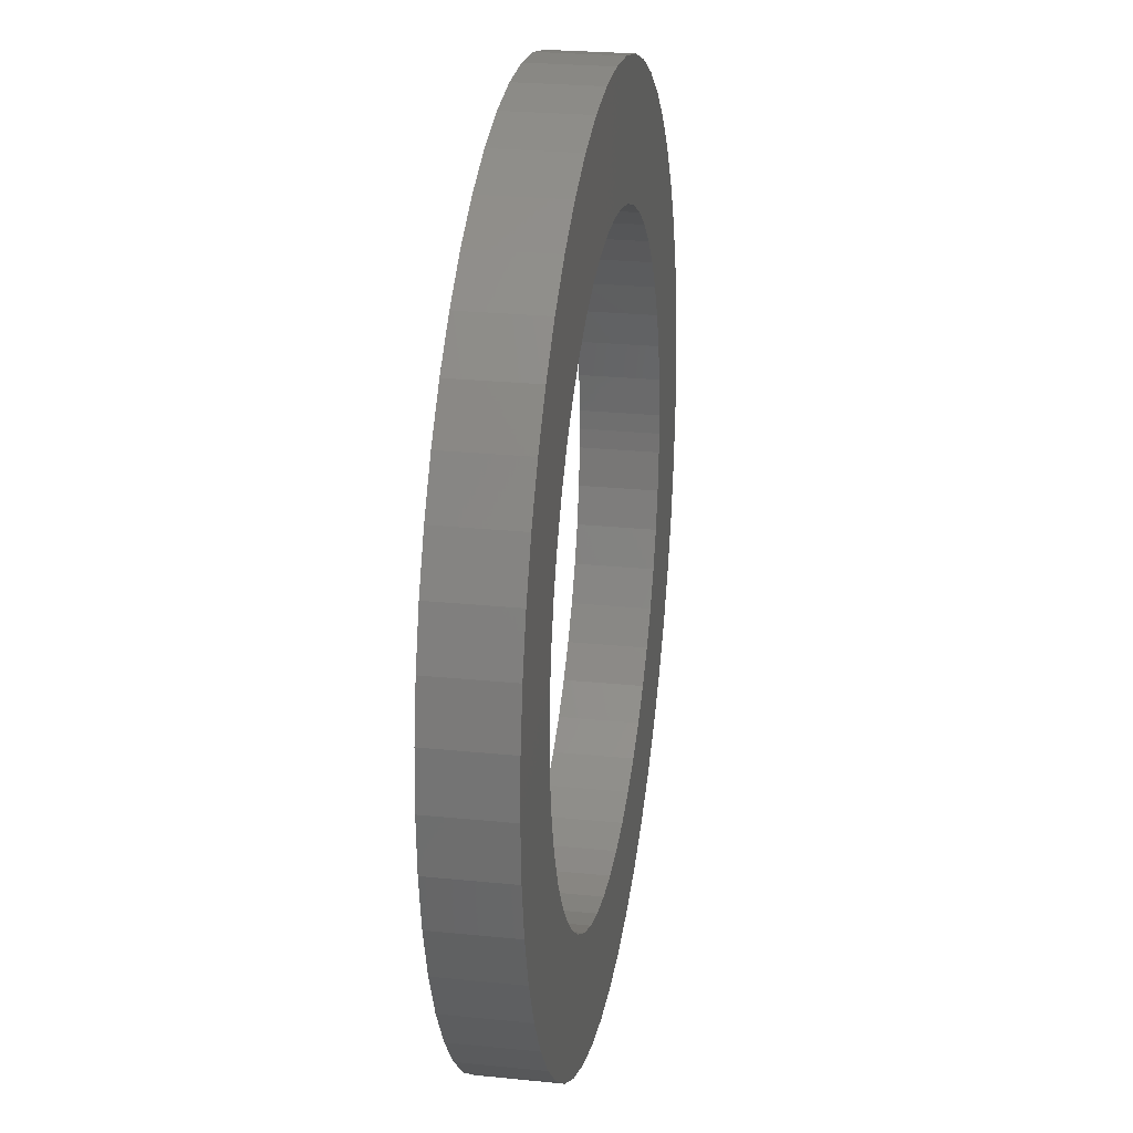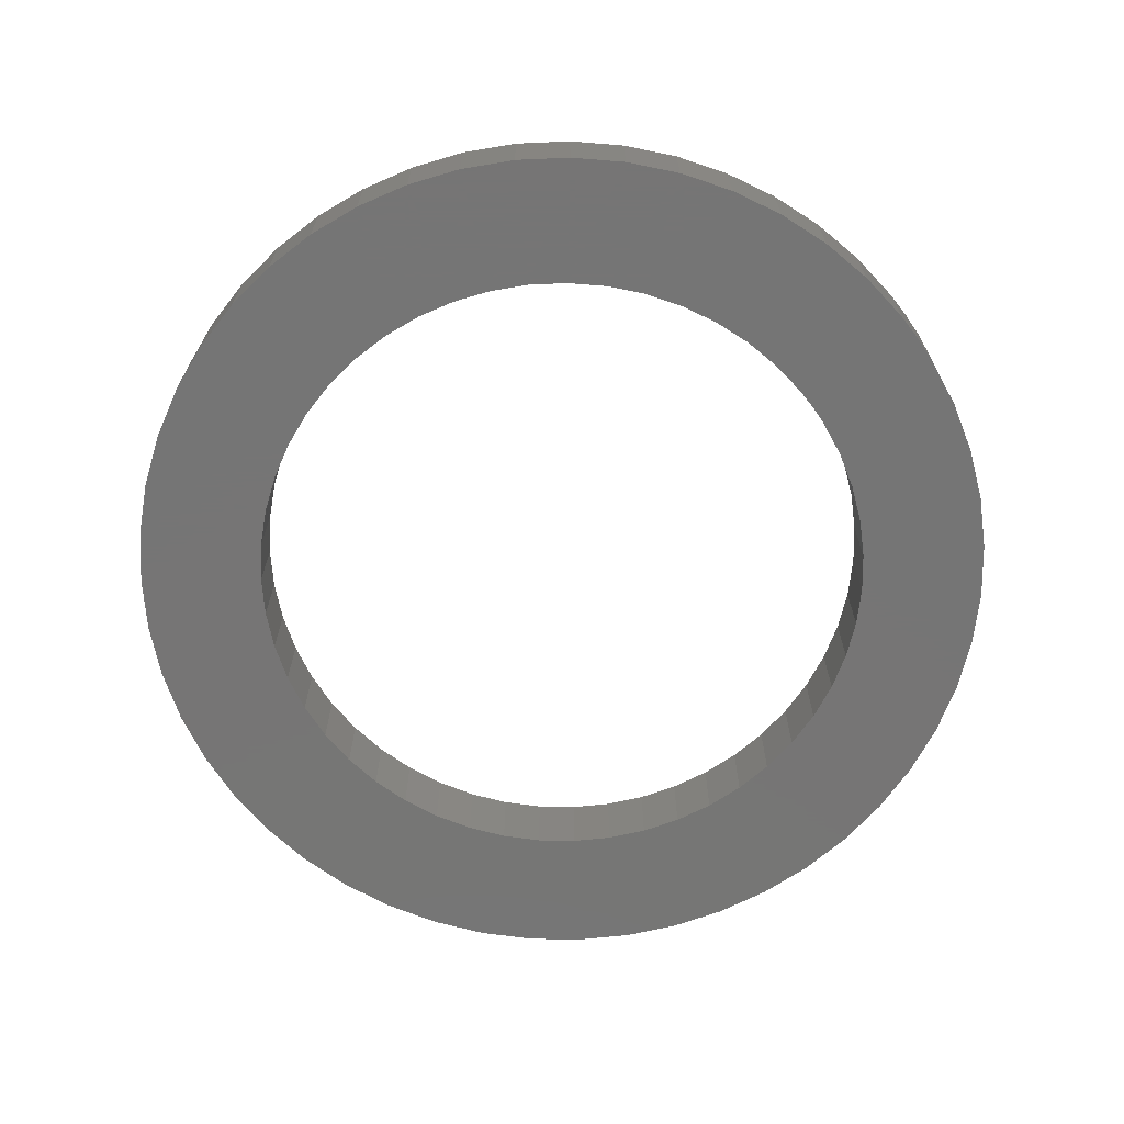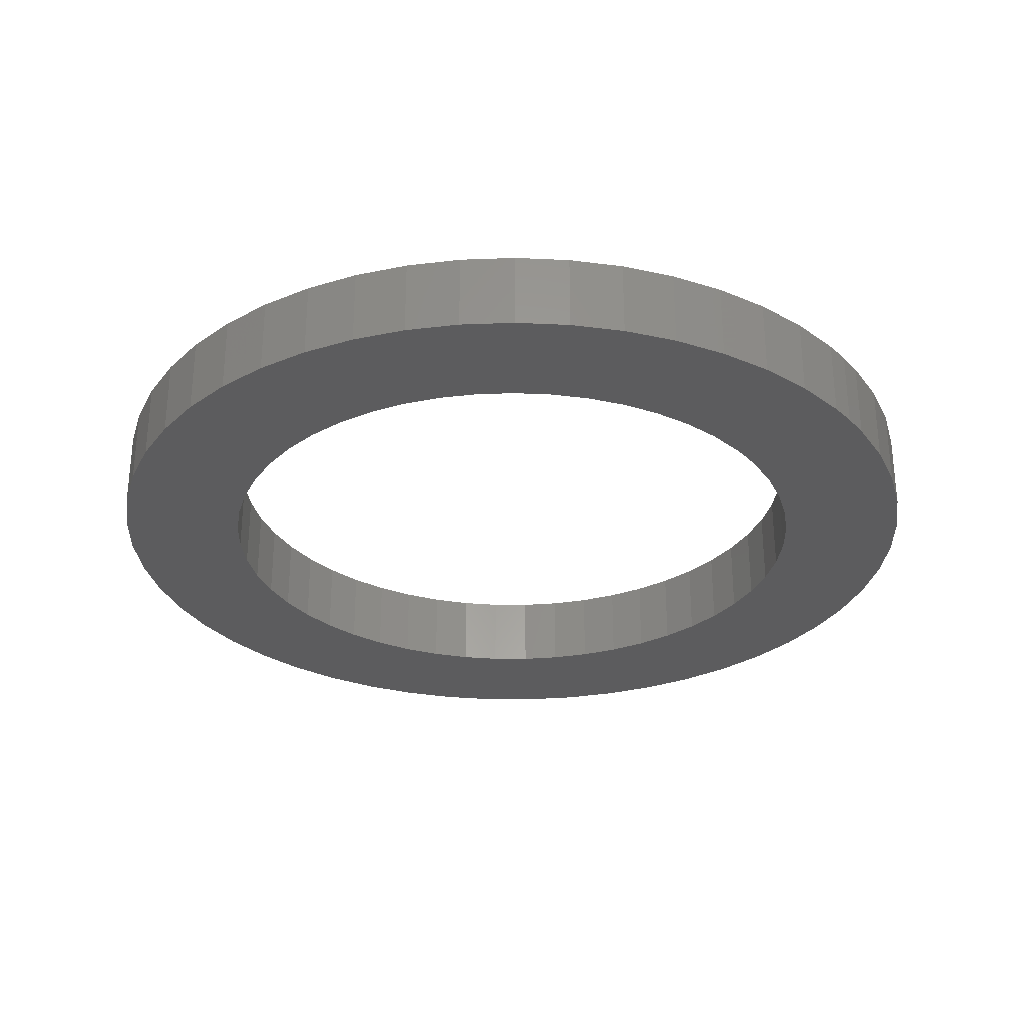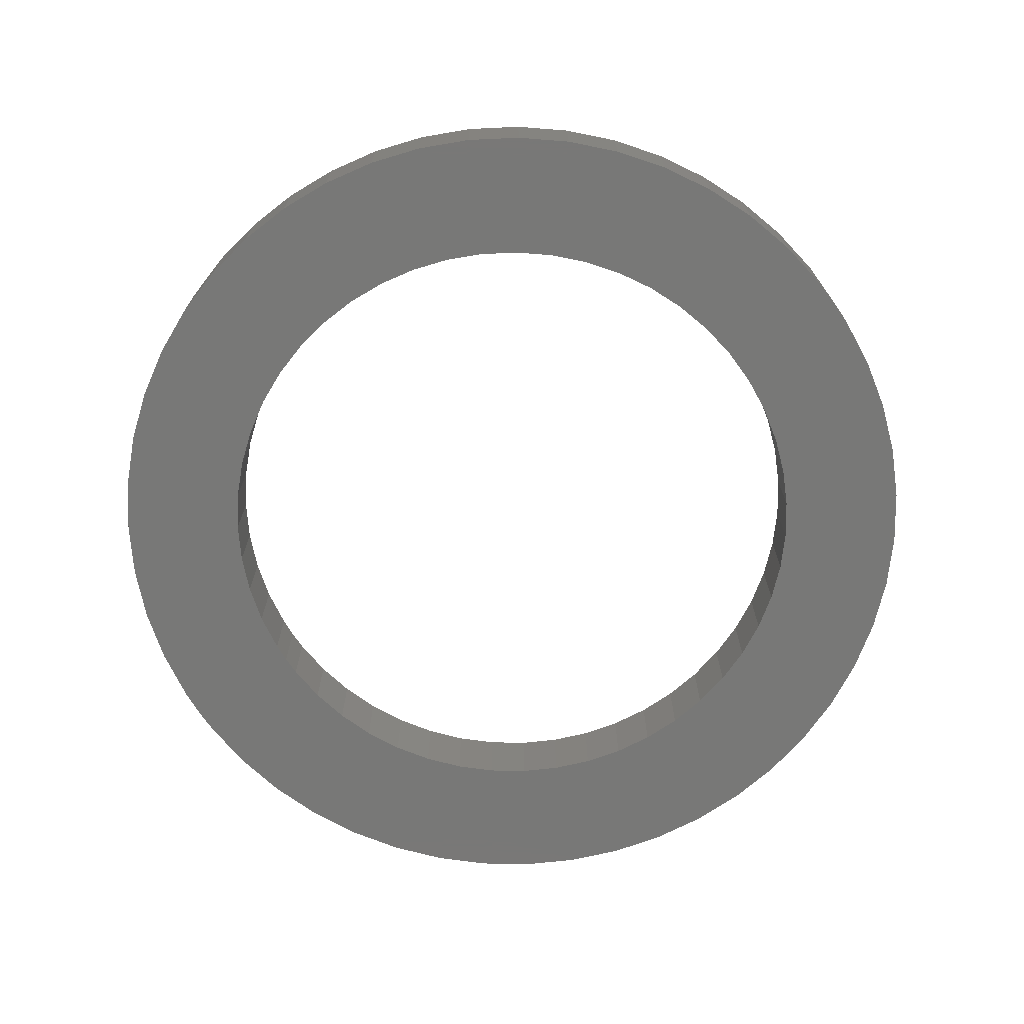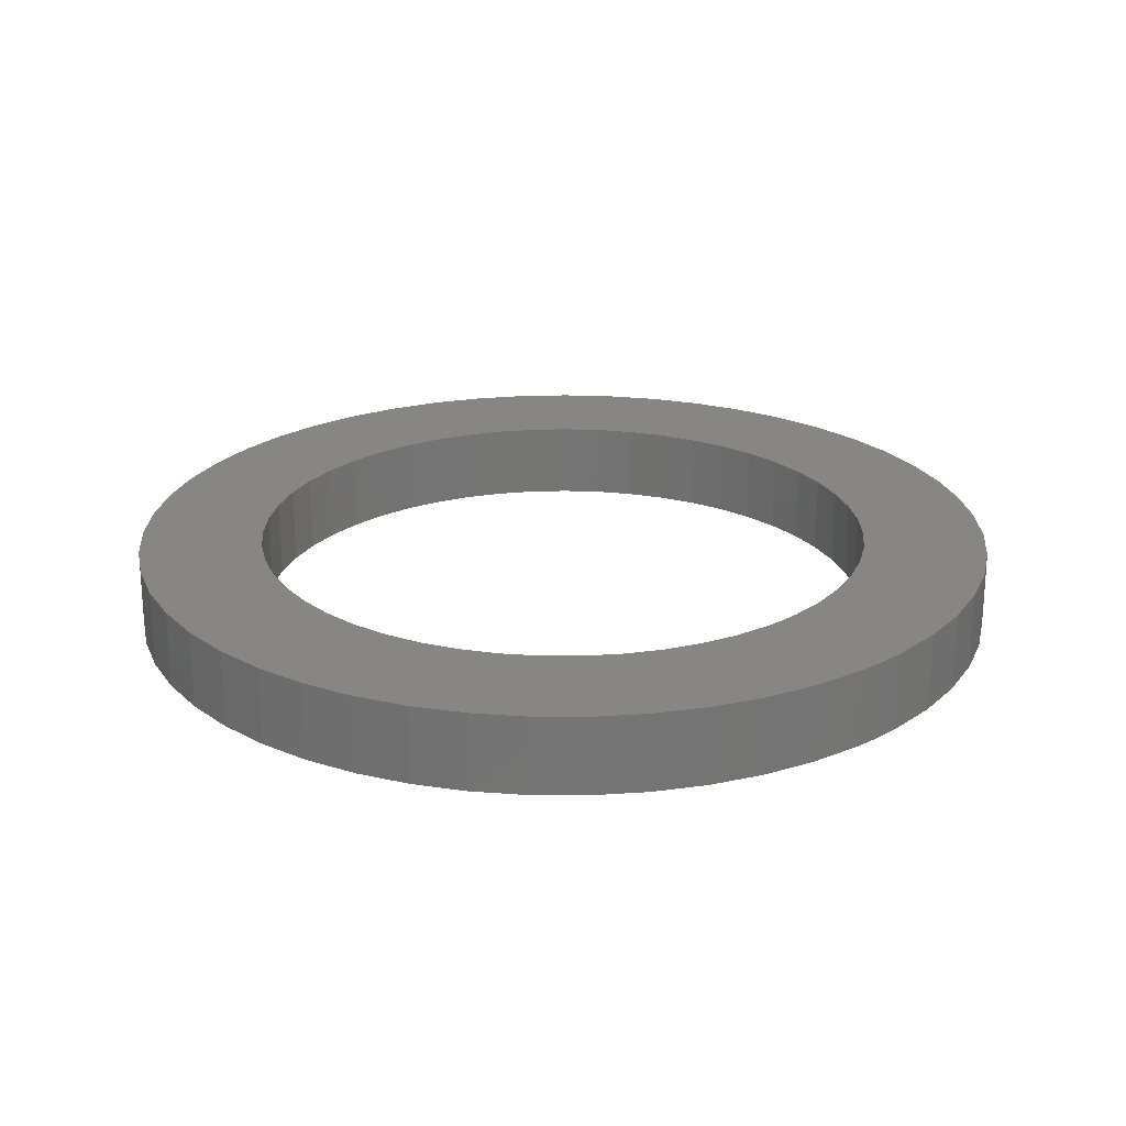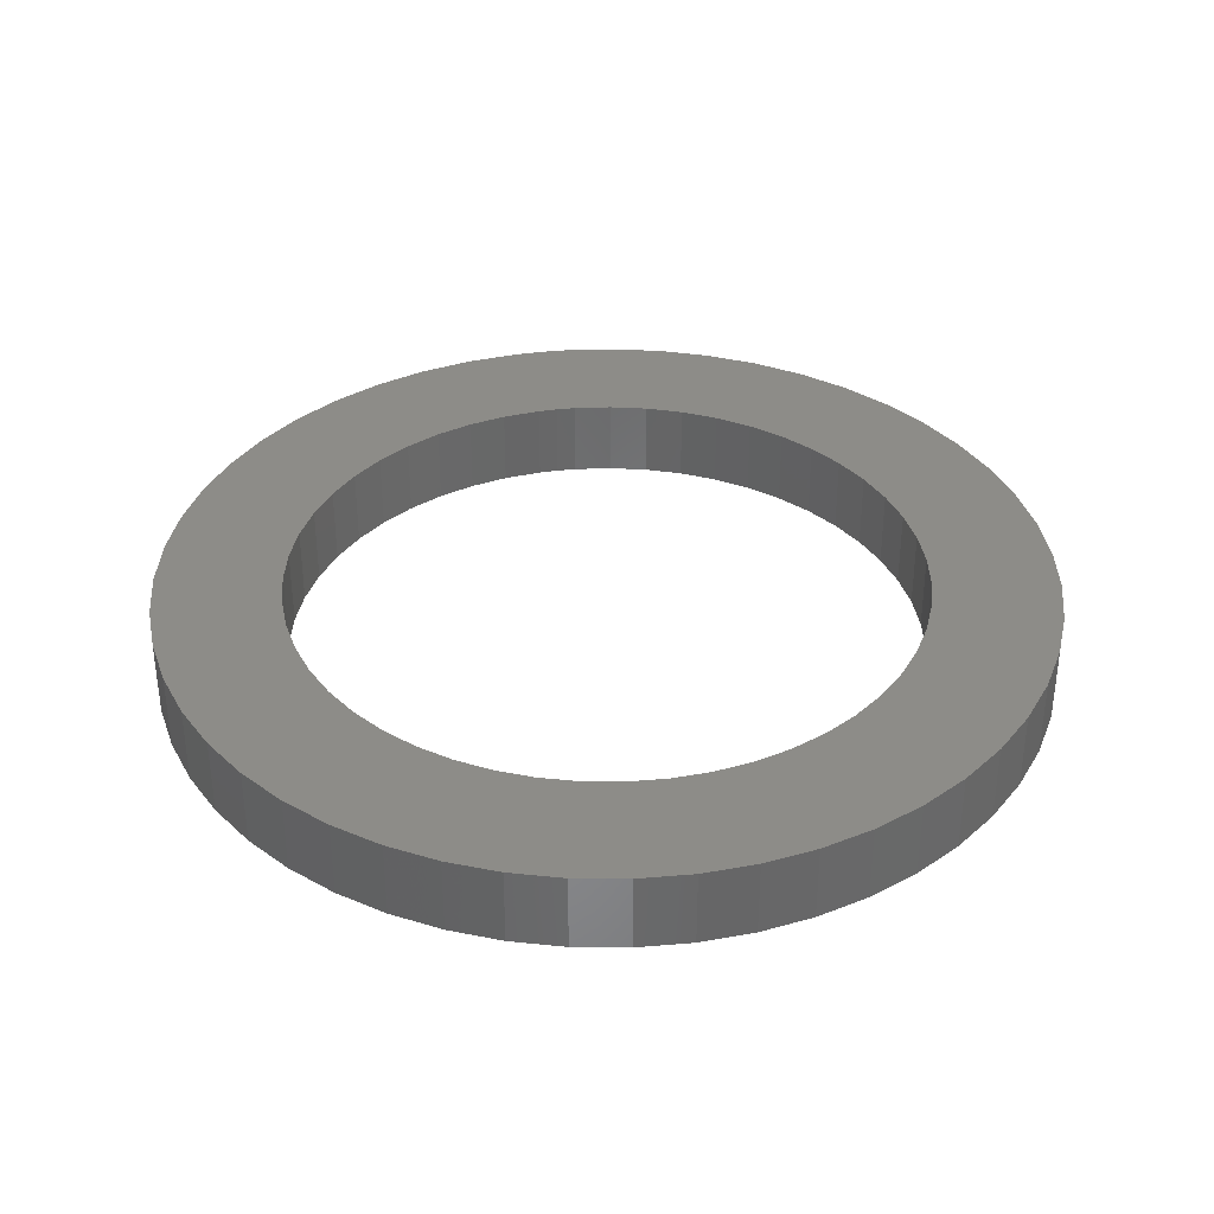
<metadata>
{"format":"stl","ext":"stl","renderer":"f3d","projection":"perspective","resolution":1024,"background":"white","views":[{"elev":25.0,"azim":-80.6,"up":"+Y"},{"elev":-67.9,"azim":36.0,"up":"+Z"},{"elev":-29.6,"azim":36.7,"up":"+Z"},{"elev":-70.9,"azim":-147.4,"up":"+Z"},{"elev":22.8,"azim":48.1,"up":"+Z"},{"elev":35.7,"azim":-99.9,"up":"+Z"}]}
</metadata>
<code>
# stl→obj: 208 verts, 416 faces
v 9.634 -0.594 0
v 9.634 -0.594 2.388
v 9.652 0 0
v 9.652 0 2.388
v 9.634 0.594 0
v 9.634 0.594 2.388
v 9.488 1.774 0
v 9.488 1.774 2.388
v 9.198 2.926 0
v 9.198 2.926 2.388
v 8.769 4.034 0
v 8.769 4.034 2.388
v 8.206 5.081 0
v 8.206 5.081 2.388
v 7.52 6.051 0
v 7.52 6.051 2.388
v 6.719 6.929 0
v 6.719 6.929 2.388
v 5.817 7.702 0
v 5.817 7.702 2.388
v 4.826 8.359 0
v 4.826 8.359 2.388
v 3.762 8.889 0
v 3.762 8.889 2.388
v 2.641 9.284 0
v 2.641 9.284 2.388
v 1.481 9.538 0
v 1.481 9.538 2.388
v 0.297 9.647 0
v 0.297 9.647 2.388
v -0.891 9.611 0
v -0.891 9.611 2.388
v -2.065 9.429 0
v -2.065 9.429 2.388
v -3.208 9.103 0
v -3.208 9.103 2.388
v -4.302 8.64 0
v -4.302 8.64 2.388
v -5.331 8.046 0
v -5.331 8.046 2.388
v -6.28 7.33 0
v -6.28 7.33 2.388
v -7.133 6.503 0
v -7.133 6.503 2.388
v -7.878 5.577 0
v -7.878 5.577 2.388
v -8.504 4.566 0
v -8.504 4.566 2.388
v -9 3.487 0
v -9 3.487 2.388
v -9.36 2.354 0
v -9.36 2.354 2.388
v -9.579 1.186 0
v -9.579 1.186 2.388
v -9.652 0 0
v -9.652 -0 2.388
v -9.579 -1.186 0
v -9.579 -1.186 2.388
v -9.36 -2.354 0
v -9.36 -2.354 2.388
v -9 -3.487 0
v -9 -3.487 2.388
v -8.504 -4.566 0
v -8.504 -4.566 2.388
v -7.878 -5.577 0
v -7.878 -5.577 2.388
v -7.133 -6.503 0
v -7.133 -6.503 2.388
v -6.28 -7.33 0
v -6.28 -7.33 2.388
v -5.331 -8.046 0
v -5.331 -8.046 2.388
v -4.302 -8.64 0
v -4.302 -8.64 2.388
v -3.208 -9.103 0
v -3.208 -9.103 2.388
v -2.065 -9.429 0
v -2.065 -9.429 2.388
v -0.891 -9.611 0
v -0.891 -9.611 2.388
v 0.297 -9.647 0
v 0.297 -9.647 2.388
v 1.481 -9.538 0
v 1.481 -9.538 2.388
v 2.641 -9.284 0
v 2.641 -9.284 2.388
v 3.762 -8.889 0
v 3.762 -8.889 2.388
v 4.826 -8.359 0
v 4.826 -8.359 2.388
v 5.817 -7.702 0
v 5.817 -7.702 2.388
v 6.719 -6.929 0
v 6.719 -6.929 2.388
v 7.52 -6.051 0
v 7.52 -6.051 2.388
v 8.206 -5.081 0
v 8.206 -5.081 2.388
v 8.769 -4.034 0
v 8.769 -4.034 2.388
v 9.198 -2.926 0
v 9.198 -2.926 2.388
v 9.488 -1.774 0
v 9.488 -1.774 2.388
v 13.47 0.831 0
v 13.47 0.831 2.388
v 13.5 0 0
v 13.5 0 2.388
v 13.47 -0.831 0
v 13.47 -0.831 2.388
v 13.27 -2.481 0
v 13.27 -2.481 2.388
v 12.87 -4.093 0
v 12.87 -4.093 2.388
v 12.26 -5.643 0
v 12.26 -5.643 2.388
v 11.48 -7.107 0
v 11.48 -7.107 2.388
v 10.52 -8.464 0
v 10.52 -8.464 2.388
v 9.398 -9.692 0
v 9.398 -9.692 2.388
v 8.136 -10.77 0
v 8.136 -10.77 2.388
v 6.75 -11.69 0
v 6.75 -11.69 2.388
v 5.262 -12.43 0
v 5.262 -12.43 2.388
v 3.694 -12.98 0
v 3.694 -12.98 2.388
v 2.071 -13.34 0
v 2.071 -13.34 2.388
v 0.416 -13.49 0
v 0.416 -13.49 2.388
v -1.246 -13.44 0
v -1.246 -13.44 2.388
v -2.888 -13.19 0
v -2.888 -13.19 2.388
v -4.487 -12.73 0
v -4.487 -12.73 2.388
v -6.018 -12.09 0
v -6.018 -12.09 2.388
v -7.457 -11.25 0
v -7.457 -11.25 2.388
v -8.783 -10.25 0
v -8.783 -10.25 2.388
v -9.977 -9.095 0
v -9.977 -9.095 2.388
v -11.02 -7.8 0
v -11.02 -7.8 2.388
v -11.89 -6.387 0
v -11.89 -6.387 2.388
v -12.59 -4.877 0
v -12.59 -4.877 2.388
v -13.09 -3.293 0
v -13.09 -3.293 2.388
v -13.4 -1.659 0
v -13.4 -1.659 2.388
v -13.5 -0 0
v -13.5 0 2.388
v -13.4 1.659 0
v -13.4 1.659 2.388
v -13.09 3.293 0
v -13.09 3.293 2.388
v -12.59 4.877 0
v -12.59 4.877 2.388
v -11.89 6.387 0
v -11.89 6.387 2.388
v -11.02 7.8 0
v -11.02 7.8 2.388
v -9.977 9.095 0
v -9.977 9.095 2.388
v -8.783 10.25 0
v -8.783 10.25 2.388
v -7.457 11.25 0
v -7.457 11.25 2.388
v -6.018 12.09 0
v -6.018 12.09 2.388
v -4.487 12.73 0
v -4.487 12.73 2.388
v -2.888 13.19 0
v -2.888 13.19 2.388
v -1.246 13.44 0
v -1.246 13.44 2.388
v 0.416 13.49 0
v 0.416 13.49 2.388
v 2.071 13.34 0
v 2.071 13.34 2.388
v 3.694 12.98 0
v 3.694 12.98 2.388
v 5.262 12.43 0
v 5.262 12.43 2.388
v 6.75 11.69 0
v 6.75 11.69 2.388
v 8.136 10.77 0
v 8.136 10.77 2.388
v 9.398 9.692 0
v 9.398 9.692 2.388
v 10.52 8.464 0
v 10.52 8.464 2.388
v 11.48 7.107 0
v 11.48 7.107 2.388
v 12.26 5.643 0
v 12.26 5.643 2.388
v 12.87 4.093 0
v 12.87 4.093 2.388
v 13.27 2.481 0
v 13.27 2.481 2.388
f 1 2 3
f 3 2 4
f 3 4 5
f 5 4 6
f 5 6 7
f 7 6 8
f 7 8 9
f 9 8 10
f 9 10 11
f 11 10 12
f 11 12 13
f 13 12 14
f 13 14 15
f 15 14 16
f 15 16 17
f 17 16 18
f 17 18 19
f 19 18 20
f 19 20 21
f 21 20 22
f 21 22 23
f 23 22 24
f 23 24 25
f 25 24 26
f 25 26 27
f 27 26 28
f 27 28 29
f 29 28 30
f 29 30 31
f 31 30 32
f 31 32 33
f 33 32 34
f 33 34 35
f 35 34 36
f 35 36 37
f 37 36 38
f 37 38 39
f 39 38 40
f 39 40 41
f 41 40 42
f 41 42 43
f 43 42 44
f 43 44 45
f 45 44 46
f 45 46 47
f 47 46 48
f 47 48 49
f 49 48 50
f 49 50 51
f 51 50 52
f 51 52 53
f 53 52 54
f 53 54 55
f 55 54 56
f 55 56 57
f 57 56 58
f 57 58 59
f 59 58 60
f 59 60 61
f 61 60 62
f 61 62 63
f 63 62 64
f 63 64 65
f 65 64 66
f 65 66 67
f 67 66 68
f 67 68 69
f 69 68 70
f 69 70 71
f 71 70 72
f 71 72 73
f 73 72 74
f 73 74 75
f 75 74 76
f 75 76 77
f 77 76 78
f 77 78 79
f 79 78 80
f 79 80 81
f 81 80 82
f 81 82 83
f 83 82 84
f 83 84 85
f 85 84 86
f 85 86 87
f 87 86 88
f 87 88 89
f 89 88 90
f 89 90 91
f 91 90 92
f 91 92 93
f 93 92 94
f 93 94 95
f 95 94 96
f 95 96 97
f 97 96 98
f 97 98 99
f 99 98 100
f 99 100 101
f 101 100 102
f 101 102 103
f 103 102 104
f 103 104 1
f 1 104 2
f 105 106 107
f 107 106 108
f 107 108 109
f 109 108 110
f 109 110 111
f 111 110 112
f 111 112 113
f 113 112 114
f 113 114 115
f 115 114 116
f 115 116 117
f 117 116 118
f 117 118 119
f 119 118 120
f 119 120 121
f 121 120 122
f 121 122 123
f 123 122 124
f 123 124 125
f 125 124 126
f 125 126 127
f 127 126 128
f 127 128 129
f 129 128 130
f 129 130 131
f 131 130 132
f 131 132 133
f 133 132 134
f 133 134 135
f 135 134 136
f 135 136 137
f 137 136 138
f 137 138 139
f 139 138 140
f 139 140 141
f 141 140 142
f 141 142 143
f 143 142 144
f 143 144 145
f 145 144 146
f 145 146 147
f 147 146 148
f 147 148 149
f 149 148 150
f 149 150 151
f 151 150 152
f 151 152 153
f 153 152 154
f 153 154 155
f 155 154 156
f 155 156 157
f 157 156 158
f 157 158 159
f 159 158 160
f 159 160 161
f 161 160 162
f 161 162 163
f 163 162 164
f 163 164 165
f 165 164 166
f 165 166 167
f 167 166 168
f 167 168 169
f 169 168 170
f 169 170 171
f 171 170 172
f 171 172 173
f 173 172 174
f 173 174 175
f 175 174 176
f 175 176 177
f 177 176 178
f 177 178 179
f 179 178 180
f 179 180 181
f 181 180 182
f 181 182 183
f 183 182 184
f 183 184 185
f 185 184 186
f 185 186 187
f 187 186 188
f 187 188 189
f 189 188 190
f 189 190 191
f 191 190 192
f 191 192 193
f 193 192 194
f 193 194 195
f 195 194 196
f 195 196 197
f 197 196 198
f 197 198 199
f 199 198 200
f 199 200 201
f 201 200 202
f 201 202 203
f 203 202 204
f 203 204 205
f 205 204 206
f 205 206 207
f 207 206 208
f 207 208 105
f 105 208 106
f 1 3 107
f 107 3 5
f 107 5 105
f 105 5 7
f 105 7 207
f 207 7 9
f 207 9 205
f 205 9 11
f 205 11 203
f 203 11 13
f 203 13 201
f 201 13 15
f 201 15 199
f 199 15 17
f 199 17 197
f 197 17 19
f 197 19 195
f 195 19 21
f 195 21 193
f 193 21 23
f 193 23 191
f 191 23 25
f 191 25 189
f 189 25 27
f 189 27 187
f 187 27 29
f 187 29 185
f 185 29 183
f 29 31 183
f 183 31 181
f 31 33 181
f 181 33 179
f 33 35 179
f 179 35 177
f 35 37 177
f 177 37 175
f 37 39 175
f 175 39 173
f 39 41 173
f 173 41 171
f 41 43 171
f 171 43 169
f 43 45 169
f 169 45 167
f 45 47 167
f 167 47 165
f 47 49 165
f 165 49 163
f 49 51 163
f 163 51 161
f 51 53 161
f 161 53 159
f 53 55 159
f 159 55 157
f 55 57 157
f 157 57 59
f 157 59 155
f 155 59 61
f 155 61 153
f 153 61 63
f 153 63 151
f 151 63 65
f 151 65 149
f 149 65 67
f 149 67 147
f 147 67 69
f 147 69 145
f 145 69 71
f 145 71 143
f 143 71 73
f 143 73 141
f 141 73 75
f 141 75 139
f 139 75 77
f 139 77 137
f 137 77 79
f 137 79 135
f 135 79 81
f 135 81 133
f 133 81 131
f 81 83 131
f 131 83 129
f 83 85 129
f 129 85 127
f 85 87 127
f 127 87 125
f 87 89 125
f 125 89 123
f 89 91 123
f 123 91 121
f 91 93 121
f 121 93 119
f 93 95 119
f 119 95 117
f 95 97 117
f 117 97 115
f 97 99 115
f 115 99 113
f 99 101 113
f 113 101 111
f 101 103 111
f 111 103 109
f 103 1 109
f 109 1 107
f 2 110 4
f 4 110 108
f 4 108 6
f 6 108 106
f 6 106 8
f 8 106 208
f 8 208 10
f 10 208 206
f 10 206 12
f 12 206 204
f 12 204 14
f 14 204 202
f 14 202 16
f 16 202 200
f 16 200 18
f 18 200 198
f 18 198 20
f 20 198 196
f 20 196 22
f 22 196 194
f 22 194 24
f 24 194 192
f 24 192 26
f 26 192 190
f 26 190 28
f 28 190 188
f 28 188 30
f 30 188 186
f 30 186 184
f 2 104 110
f 110 104 112
f 104 102 112
f 112 102 114
f 102 100 114
f 114 100 116
f 100 98 116
f 116 98 118
f 98 96 118
f 118 96 120
f 96 94 120
f 120 94 122
f 94 92 122
f 122 92 124
f 92 90 124
f 124 90 126
f 90 88 126
f 126 88 128
f 88 86 128
f 128 86 130
f 86 84 130
f 130 84 132
f 84 82 132
f 132 82 134
f 134 82 136
f 136 82 80
f 136 80 138
f 138 80 78
f 138 78 140
f 140 78 76
f 140 76 142
f 142 76 74
f 142 74 144
f 144 74 72
f 144 72 146
f 146 72 70
f 146 70 148
f 148 70 68
f 148 68 150
f 150 68 66
f 150 66 152
f 152 66 64
f 152 64 154
f 154 64 62
f 154 62 156
f 156 62 60
f 156 60 158
f 158 60 58
f 158 58 160
f 160 58 56
f 160 56 54
f 160 54 162
f 162 54 52
f 162 52 164
f 164 52 50
f 164 50 166
f 166 50 48
f 166 48 168
f 168 48 46
f 168 46 170
f 170 46 44
f 170 44 172
f 172 44 42
f 172 42 174
f 174 42 40
f 174 40 176
f 176 40 38
f 176 38 178
f 178 38 36
f 178 36 180
f 180 36 34
f 180 34 182
f 182 34 32
f 182 32 184
f 184 32 30

</code>
